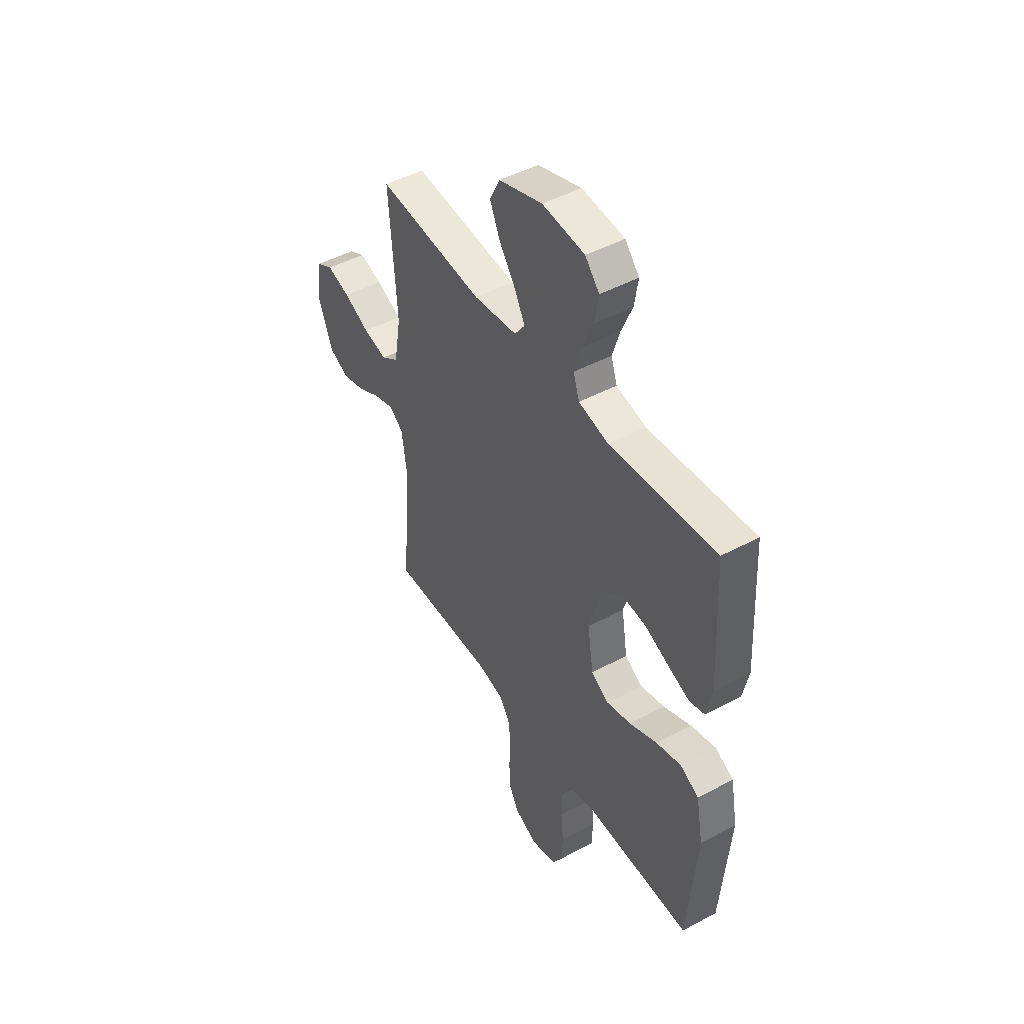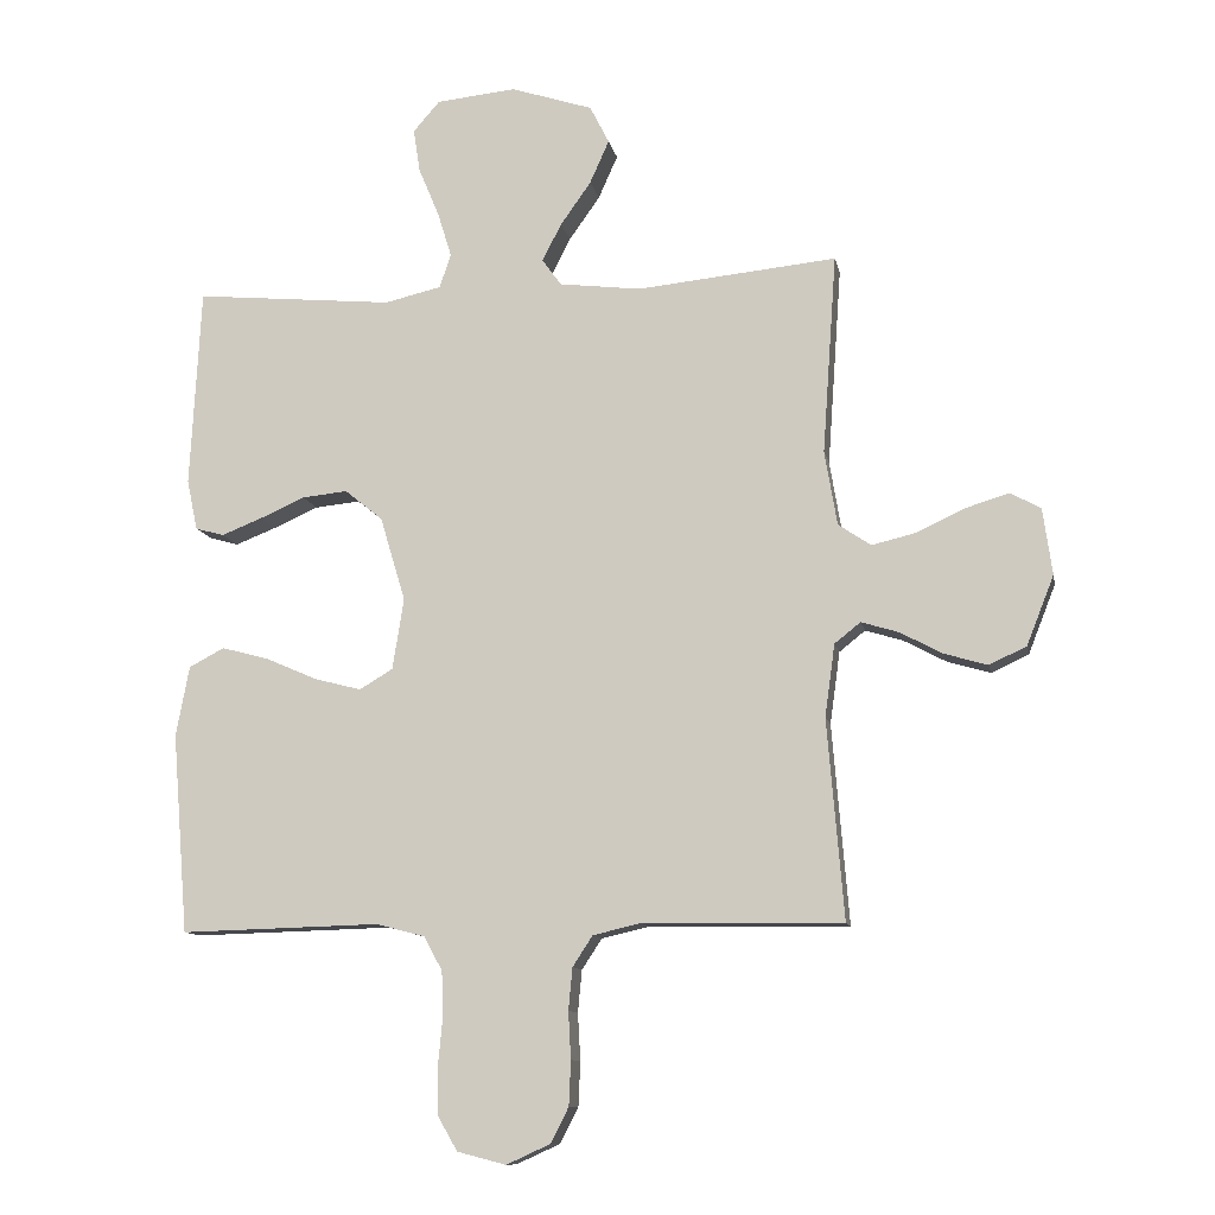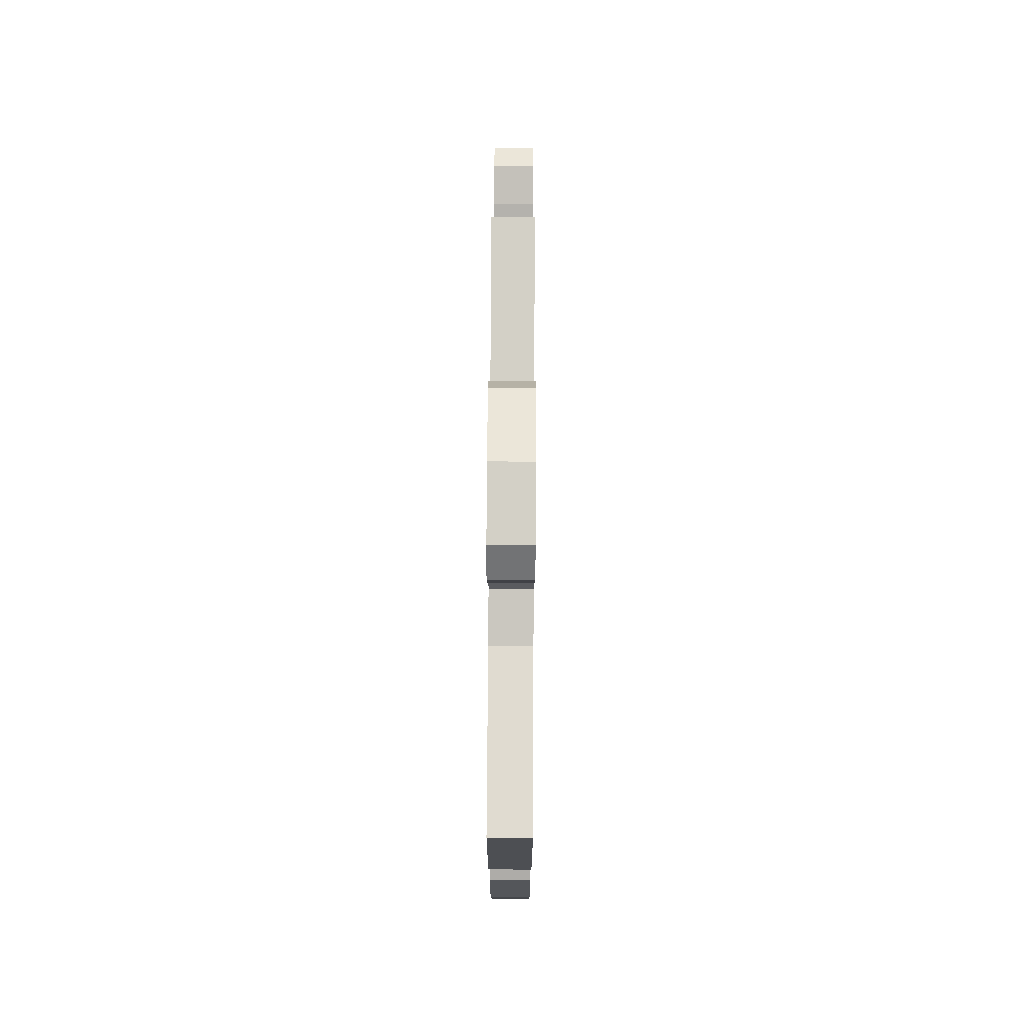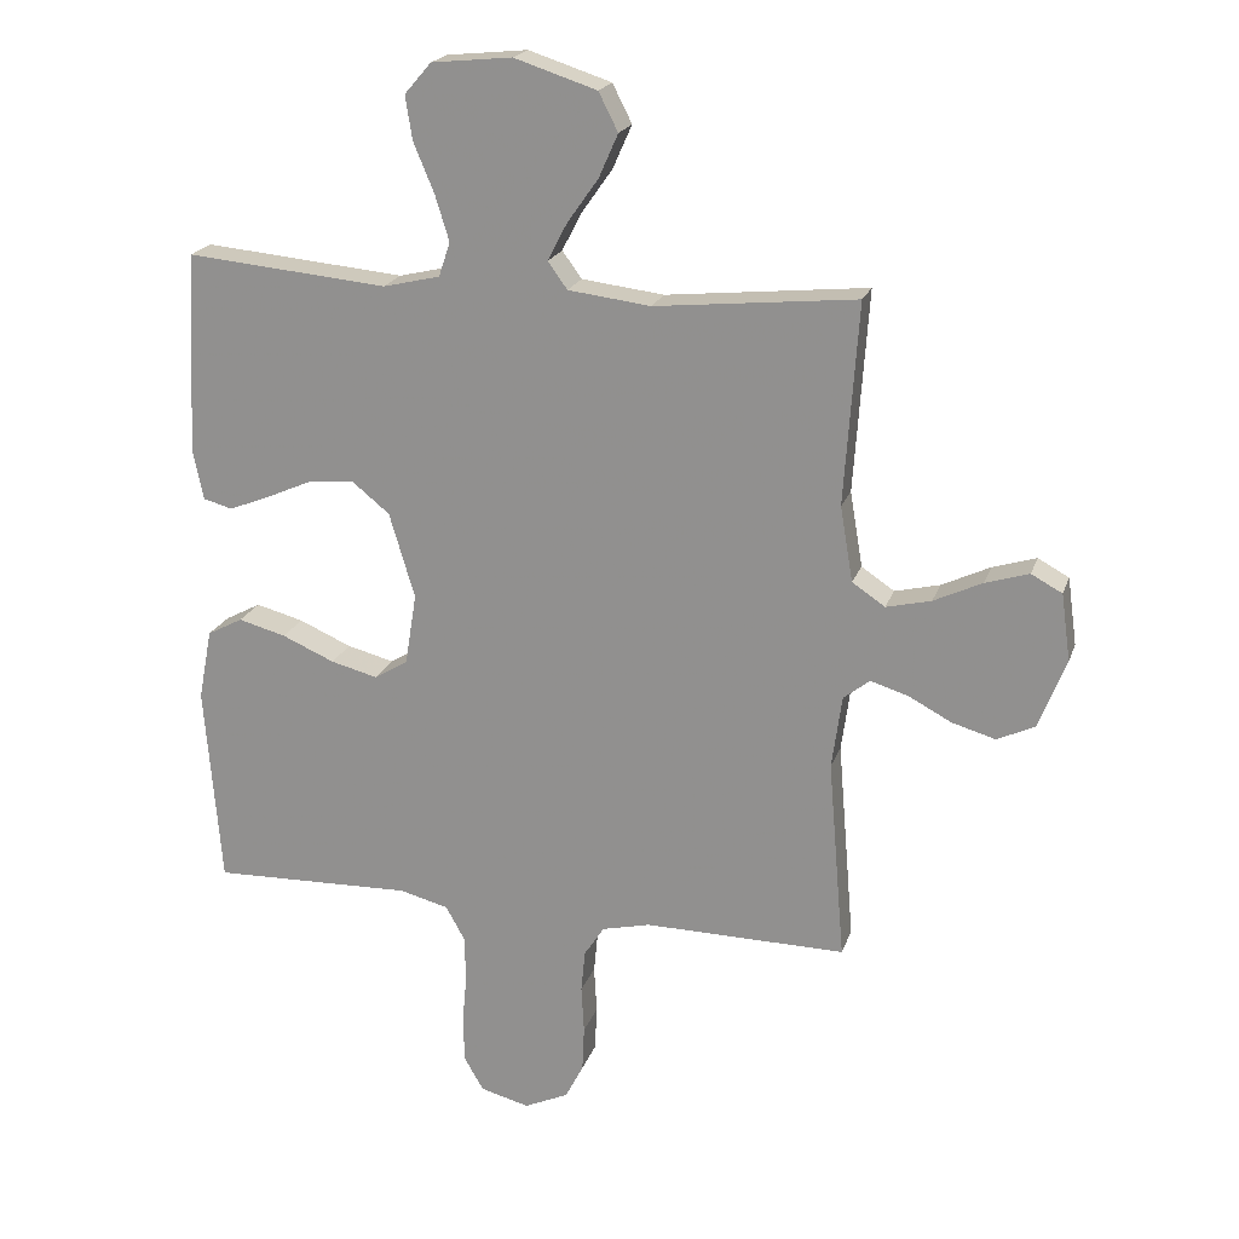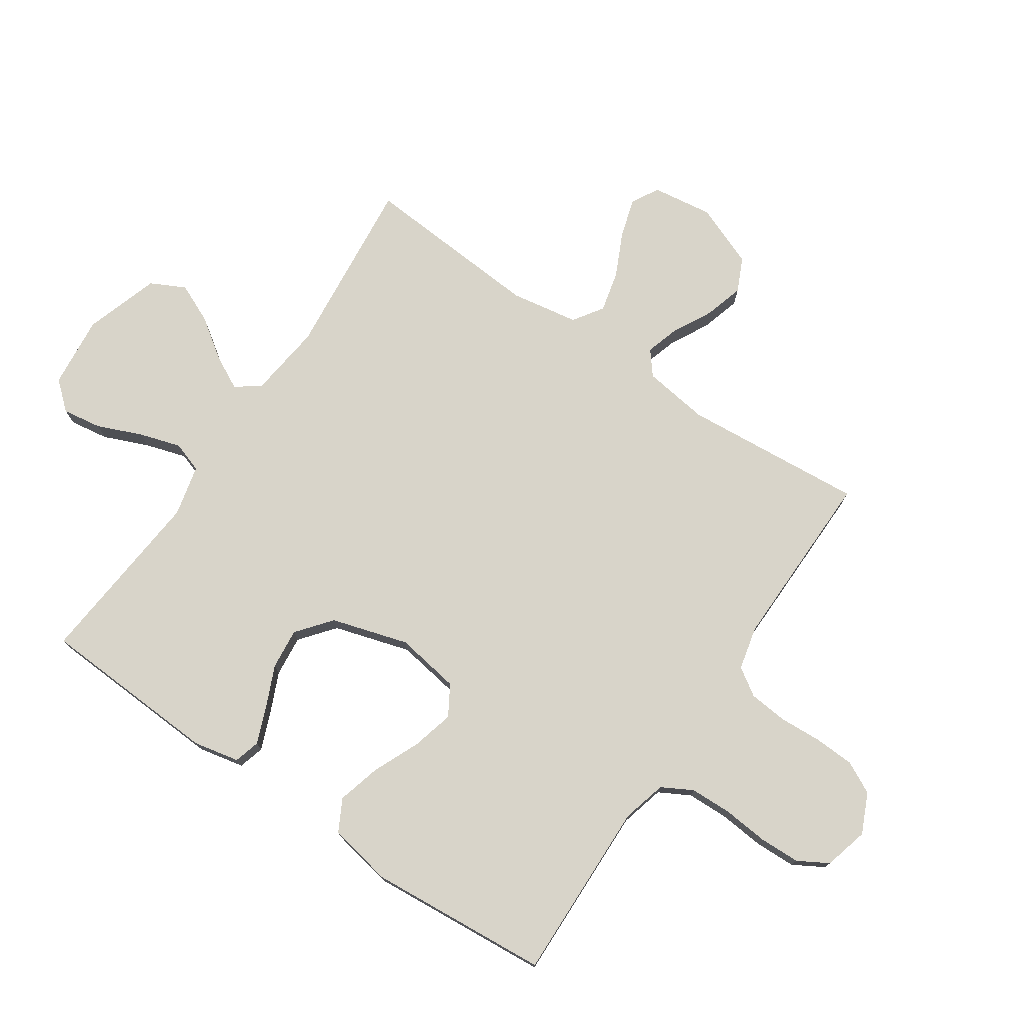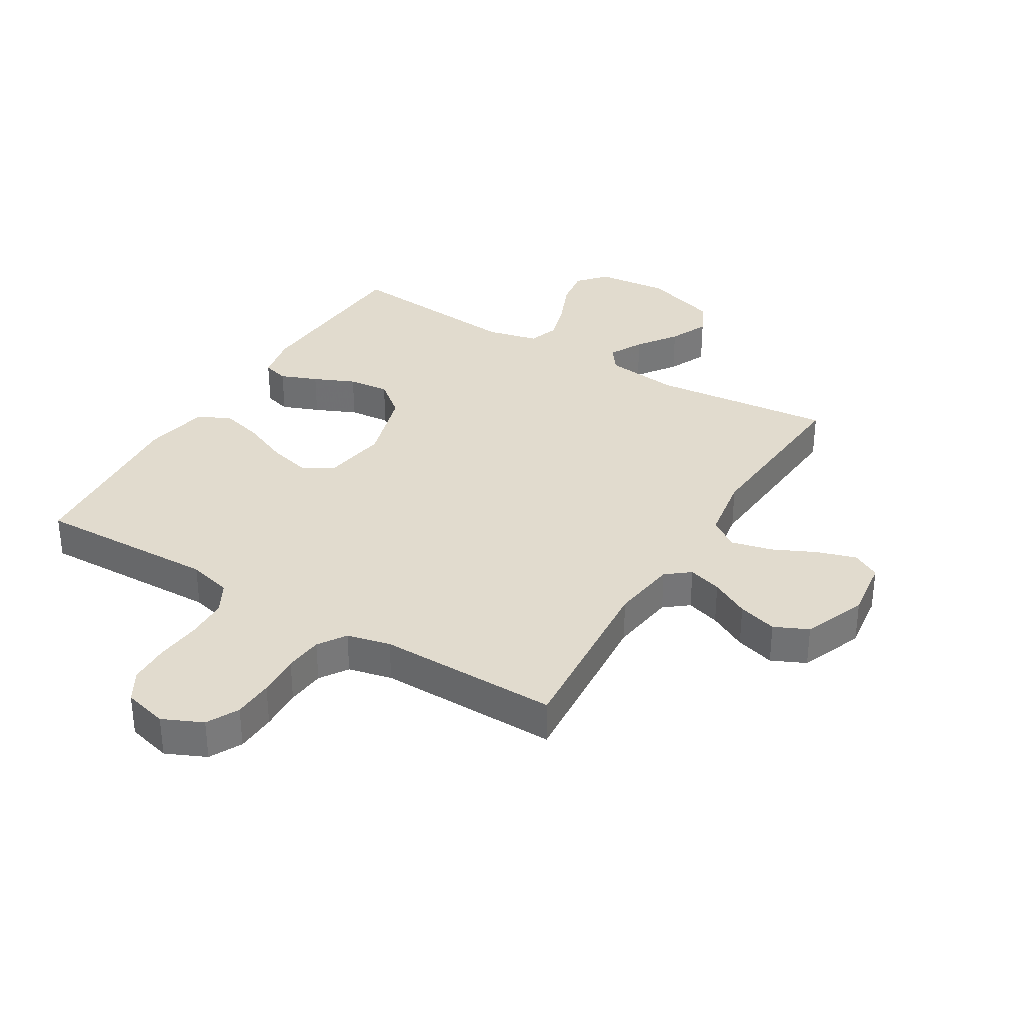
<metadata>
{"format":"obj","ext":"obj","renderer":"f3d","projection":"perspective","resolution":1024,"background":"white","views":[{"elev":47.1,"azim":58.7,"up":"+Z"},{"elev":-10.9,"azim":-169.1,"up":"+Z"},{"elev":75.2,"azim":90.3,"up":"+Z"},{"elev":20.3,"azim":-164.0,"up":"+Z"},{"elev":75.7,"azim":124.1,"up":"+Y"},{"elev":33.9,"azim":-148.8,"up":"+Y"}]}
</metadata>
<code>
v 0.5 0.07 0.5
v 0.516 0.07 0.2
v 0.5 0.07 0.124
v 0.457 0.07 0.112
v 0.396 0.07 0.136
v 0.328 0.07 0.166
v 0.26 0.07 0.173
v 0.203 0.07 0.127
v 0.165 0.07 0
v 0.182 0.07 -0.107
v 0.232 0.07 -0.137
v 0.302 0.07 -0.119
v 0.38 0.07 -0.085
v 0.451 0.07 -0.066
v 0.504 0.07 -0.094
v 0.524 0.07 -0.2
v 0.5 0.07 -0.5
v 0.2 0.07 -0.492
v 0.127 0.07 -0.511
v 0.099 0.07 -0.562
v 0.097 0.07 -0.631
v 0.104 0.07 -0.706
v 0.102 0.07 -0.774
v 0.073 0.07 -0.824
v 0 0.07 -0.843
v -0.066 0.07 -0.813
v -0.093 0.07 -0.76
v -0.096 0.07 -0.693
v -0.092 0.07 -0.622
v -0.098 0.07 -0.559
v -0.128 0.07 -0.513
v -0.2 0.07 -0.496
v -0.5 0.07 -0.5
v -0.475 0.07 -0.2
v -0.49 0.07 -0.091
v -0.529 0.07 -0.06
v -0.585 0.07 -0.077
v -0.649 0.07 -0.111
v -0.714 0.07 -0.13
v -0.77 0.07 -0.104
v -0.811 0.07 0
v -0.797 0.07 0.1
v -0.751 0.07 0.125
v -0.686 0.07 0.105
v -0.614 0.07 0.071
v -0.547 0.07 0.055
v -0.498 0.07 0.088
v -0.479 0.07 0.2
v -0.5 0.07 0.5
v -0.2 0.07 0.47
v -0.077 0.07 0.485
v -0.048 0.07 0.525
v -0.077 0.07 0.581
v -0.123 0.07 0.646
v -0.152 0.07 0.711
v -0.123 0.07 0.768
v 0 0.07 0.808
v 0.12 0.07 0.796
v 0.16 0.07 0.75
v 0.15 0.07 0.685
v 0.119 0.07 0.611
v 0.098 0.07 0.543
v 0.115 0.07 0.492
v 0.2 0.07 0.472
v 0.5 0 0.5
v 0.516 0 0.2
v 0.5 0 0.124
v 0.457 0 0.112
v 0.396 0 0.136
v 0.328 0 0.166
v 0.26 0 0.173
v 0.203 0 0.127
v 0.165 0 0
v 0.182 0 -0.107
v 0.232 0 -0.137
v 0.302 0 -0.119
v 0.38 0 -0.085
v 0.451 0 -0.066
v 0.504 0 -0.094
v 0.524 0 -0.2
v 0.5 0 -0.5
v 0.2 0 -0.492
v 0.127 0 -0.511
v 0.099 0 -0.562
v 0.097 0 -0.631
v 0.104 0 -0.706
v 0.102 0 -0.774
v 0.073 0 -0.824
v 0 0 -0.843
v -0.066 0 -0.813
v -0.093 0 -0.76
v -0.096 0 -0.693
v -0.092 0 -0.622
v -0.098 0 -0.559
v -0.128 0 -0.513
v -0.2 0 -0.496
v -0.5 0 -0.5
v -0.475 0 -0.2
v -0.49 0 -0.091
v -0.529 0 -0.06
v -0.585 0 -0.077
v -0.649 0 -0.111
v -0.714 0 -0.13
v -0.77 0 -0.104
v -0.811 0 0
v -0.797 0 0.1
v -0.751 0 0.125
v -0.686 0 0.105
v -0.614 0 0.071
v -0.547 0 0.055
v -0.498 0 0.088
v -0.479 0 0.2
v -0.5 0 0.5
v -0.2 0 0.47
v -0.077 0 0.485
v -0.048 0 0.525
v -0.077 0 0.581
v -0.123 0 0.646
v -0.152 0 0.711
v -0.123 0 0.768
v 0 0 0.808
v 0.12 0 0.796
v 0.16 0 0.75
v 0.15 0 0.685
v 0.119 0 0.611
v 0.098 0 0.543
v 0.115 0 0.492
v 0.2 0 0.472
f 58 59 60 61
f 58 61 62
f 57 58 62
f 56 57 62 63
f 53 54 55 56
f 52 53 56 63
f 48 49 50
f 47 48 50 51
f 42 43 44 45
f 42 45 46
f 41 42 46
f 40 41 46
f 37 38 39 40
f 36 37 40 46
f 35 36 46 47
f 32 33 34
f 31 32 34 35
f 26 27 28 29
f 26 29 30
f 25 26 30
f 24 25 30
f 21 22 23 24
f 20 21 24 30
f 19 20 30 31
f 15 16 17 18
f 12 13 14 15
f 11 12 15 18
f 10 11 18 19
f 3 4 5 6
f 1 2 3 6
f 64 1 6 7
f 51 52 63 64
f 51 64 7 8
f 47 51 8 9
f 19 31 35 47
f 9 10 19 47
f 125 124 123 122
f 126 125 122
f 126 122 121
f 127 126 121 120
f 120 119 118 117
f 127 120 117 116
f 114 113 112
f 115 114 112 111
f 109 108 107 106
f 110 109 106
f 110 106 105
f 110 105 104
f 104 103 102 101
f 110 104 101 100
f 111 110 100 99
f 98 97 96
f 99 98 96 95
f 93 92 91 90
f 94 93 90
f 94 90 89
f 94 89 88
f 88 87 86 85
f 94 88 85 84
f 95 94 84 83
f 82 81 80 79
f 79 78 77 76
f 82 79 76 75
f 83 82 75 74
f 70 69 68 67
f 70 67 66 65
f 71 70 65 128
f 128 127 116 115
f 72 71 128 115
f 73 72 115 111
f 111 99 95 83
f 111 83 74 73
f 1 65 66 2
f 2 66 67 3
f 3 67 68 4
f 4 68 69 5
f 5 69 70 6
f 6 70 71 7
f 7 71 72 8
f 8 72 73 9
f 9 73 74 10
f 10 74 75 11
f 11 75 76 12
f 12 76 77 13
f 13 77 78 14
f 14 78 79 15
f 15 79 80 16
f 16 80 81 17
f 17 81 82 18
f 18 82 83 19
f 19 83 84 20
f 20 84 85 21
f 21 85 86 22
f 22 86 87 23
f 23 87 88 24
f 24 88 89 25
f 25 89 90 26
f 26 90 91 27
f 27 91 92 28
f 28 92 93 29
f 29 93 94 30
f 30 94 95 31
f 31 95 96 32
f 32 96 97 33
f 33 97 98 34
f 34 98 99 35
f 35 99 100 36
f 36 100 101 37
f 37 101 102 38
f 38 102 103 39
f 39 103 104 40
f 40 104 105 41
f 41 105 106 42
f 42 106 107 43
f 43 107 108 44
f 44 108 109 45
f 45 109 110 46
f 46 110 111 47
f 47 111 112 48
f 48 112 113 49
f 49 113 114 50
f 50 114 115 51
f 51 115 116 52
f 52 116 117 53
f 53 117 118 54
f 54 118 119 55
f 55 119 120 56
f 56 120 121 57
f 57 121 122 58
f 58 122 123 59
f 59 123 124 60
f 60 124 125 61
f 61 125 126 62
f 62 126 127 63
f 63 127 128 64
f 64 128 65 1

</code>
